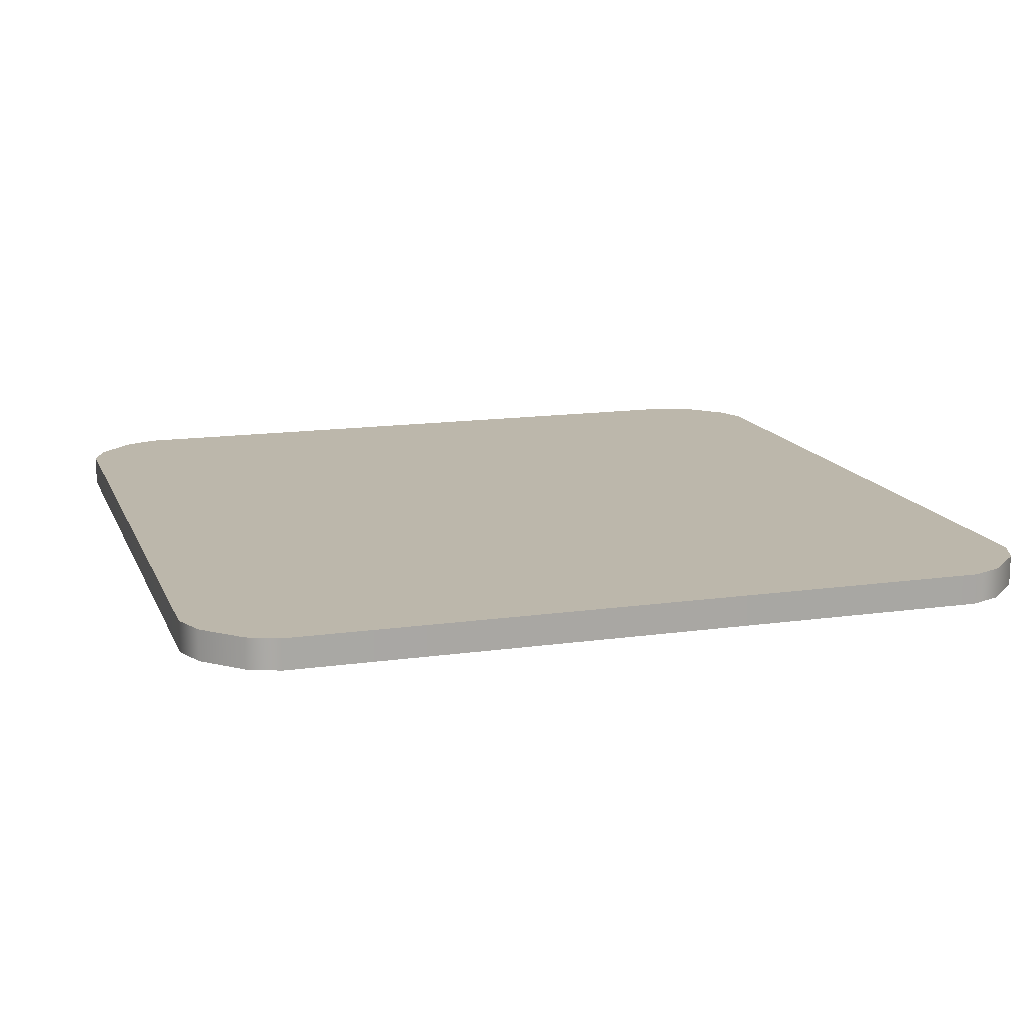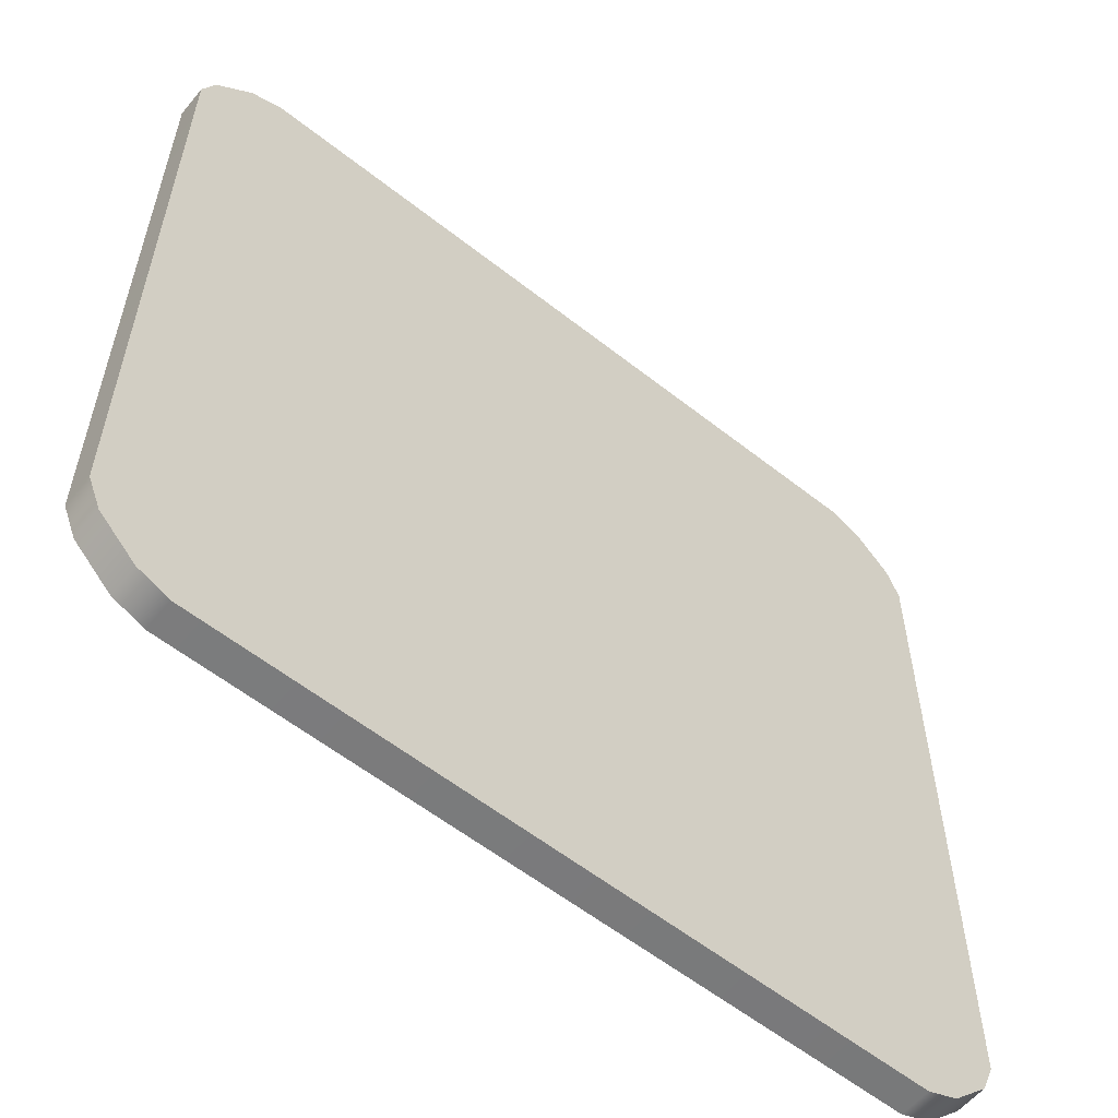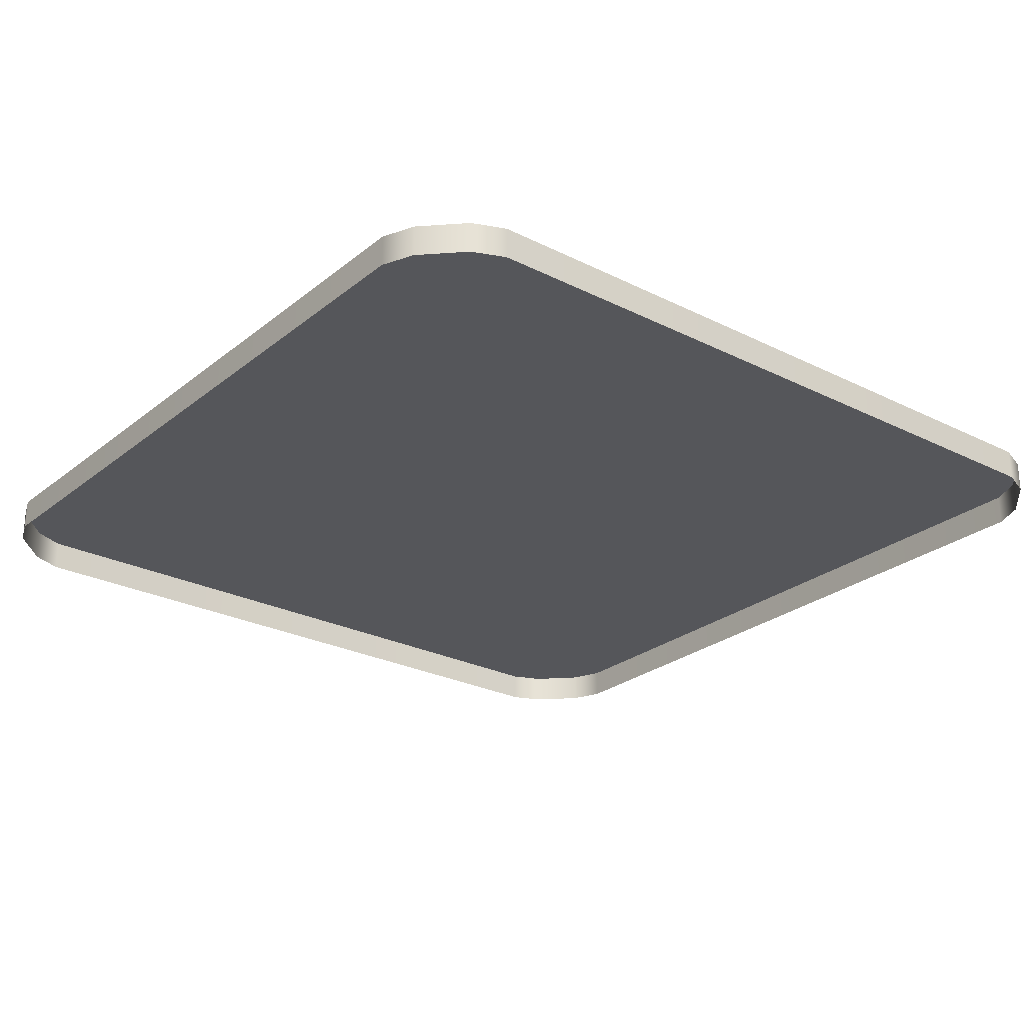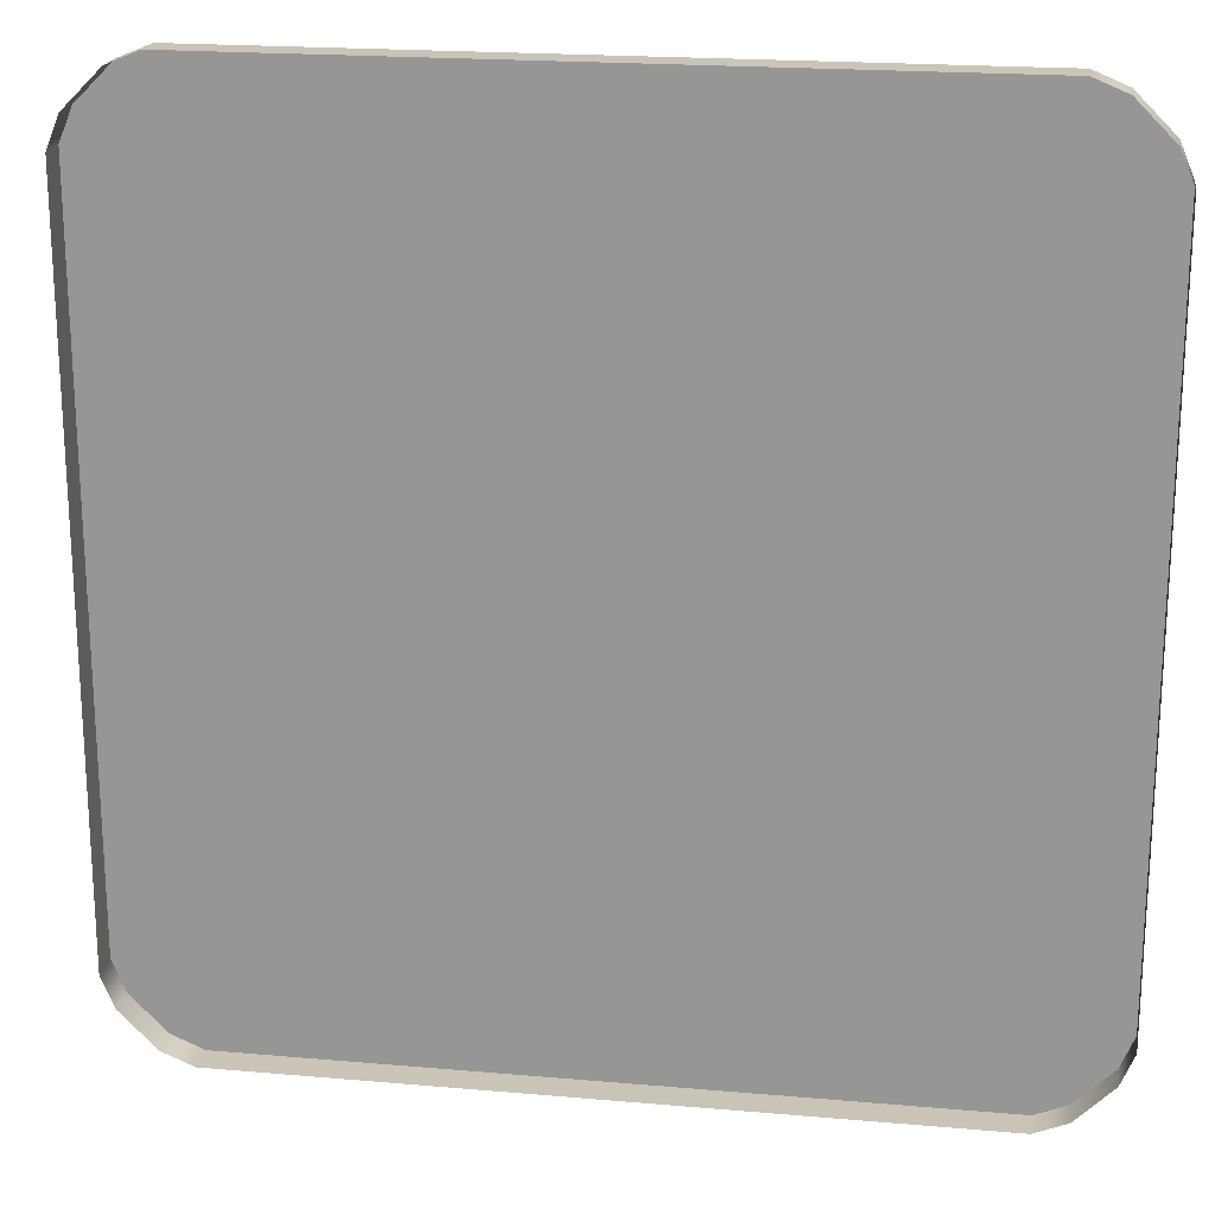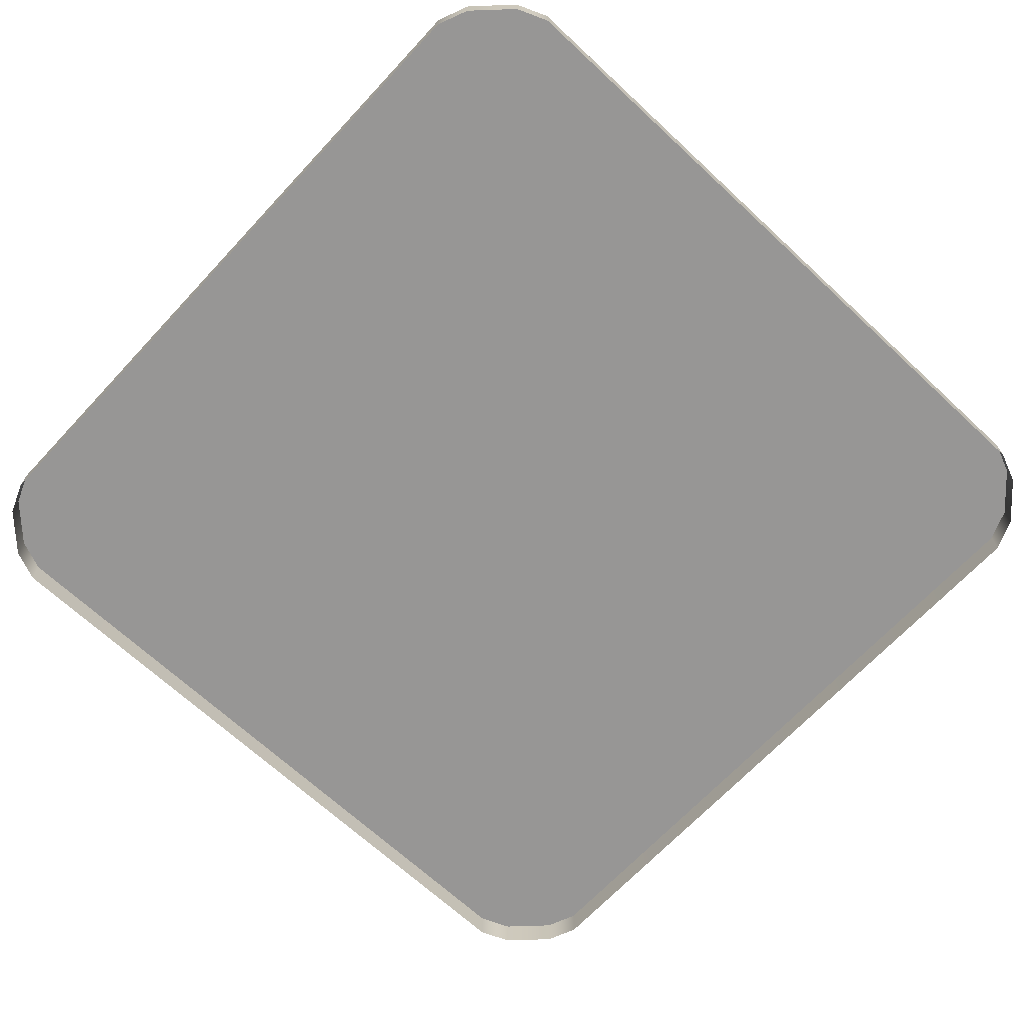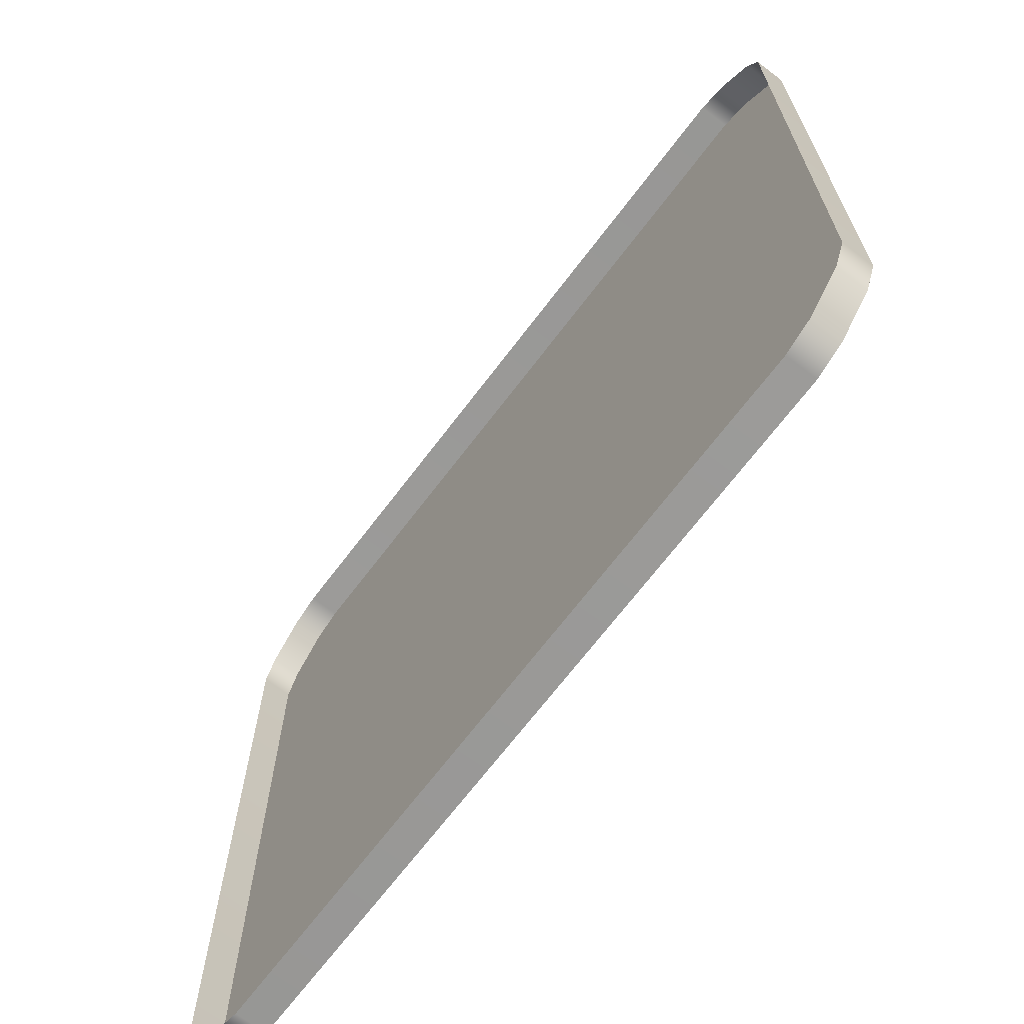
<metadata>
{"format":"obj","ext":"obj","renderer":"f3d","projection":"perspective","resolution":1024,"background":"white","views":[{"elev":14.4,"azim":72.8,"up":"+Y"},{"elev":-58.2,"azim":140.8,"up":"+Z"},{"elev":-25.8,"azim":51.4,"up":"+Y"},{"elev":20.2,"azim":9.1,"up":"+Z"},{"elev":-67.9,"azim":-43.0,"up":"+Y"},{"elev":-68.9,"azim":52.8,"up":"+Z"}]}
</metadata>
<code>
g PressureSwitch_Plate
v -0.6916 0.02753 -0.7555
v -0.6353 0.02753 -0.7788
v 0.6353 0.02753 -0.7788
v 0.6916 0.02753 -0.7555
v -0.7573 0.02753 -0.6898
v 0.7573 0.02753 -0.6898
v -0.7806 0.02753 -0.6334
v 0.7806 0.02753 -0.6334
v -0.7806 0.02753 0.6334
v 0.7806 0.02753 0.6334
v -0.7573 0.02753 0.6898
v 0.7573 0.02753 0.6898
v 0.6916 0.02753 0.7555
v -0.6916 0.02753 0.7555
v -0.6353 0.02753 0.7788
v 0.6353 0.02753 0.7788
v 0.6353 -0.02753 0.7788
v 0.6353 0.02753 0.7788
v 0.6916 0.02753 0.7555
v 0.6916 -0.02753 0.7555
v -0.6353 -0.02753 0.7788
v -0.6353 0.02753 0.7788
v -0.6916 -0.02753 0.7555
v -0.6916 0.02753 0.7555
v 0.6916 -0.02753 0.7555
v 0.6916 0.02753 0.7555
v 0.7573 0.02753 0.6898
v 0.7573 -0.02753 0.6898
v 0.7806 0.02753 0.6334
v 0.7806 -0.02753 0.6334
v 0.7806 0.02753 -0.6334
v 0.7806 -0.02753 -0.6334
v 0.7573 0.02753 -0.6898
v 0.7573 -0.02753 -0.6898
v 0.6916 0.02753 -0.7555
v 0.6916 -0.02753 -0.7555
v 0.6916 -0.02753 -0.7555
v 0.6916 0.02753 -0.7555
v 0.6353 0.02753 -0.7788
v 0.6353 -0.02753 -0.7788
v -0.6353 0.02753 -0.7788
v -0.6353 -0.02753 -0.7788
v -0.6916 0.02753 -0.7555
v -0.6916 -0.02753 -0.7555
v -0.6916 -0.02753 -0.7555
v -0.6916 0.02753 -0.7555
v -0.7573 0.02753 -0.6898
v -0.7573 -0.02753 -0.6898
v -0.7806 0.02753 -0.6334
v -0.7806 -0.02753 -0.6334
v -0.7806 0.02753 0.6334
v -0.7806 -0.02753 0.6334
v -0.7573 0.02753 0.6898
v -0.7573 -0.02753 0.6898
v -0.6916 0.02753 0.7555
v -0.6916 -0.02753 0.7555
g PressureSwitch_Plate_0
f -54 -55 -56
f -56 -53 -54
f -56 -52 -53
f -52 -51 -53
f -52 -50 -51
f -50 -49 -51
f -50 -48 -49
f -48 -47 -49
f -48 -46 -47
f -46 -45 -47
f -46 -44 -45
f -46 -43 -44
f -43 -42 -44
f -42 -41 -44
f -38 -39 -40
f -37 -38 -40
f -40 -39 -36
f -39 -35 -36
f -36 -35 -34
f -35 -33 -34
f -30 -31 -32
f -29 -30 -32
f -28 -30 -29
f -27 -28 -29
f -26 -28 -27
f -25 -26 -27
f -24 -26 -25
f -23 -24 -25
f -22 -24 -23
f -21 -22 -23
f -18 -19 -20
f -17 -18 -20
f -16 -18 -17
f -15 -16 -17
f -14 -16 -15
f -13 -14 -15
f -10 -11 -12
f -9 -10 -12
f -8 -10 -9
f -7 -8 -9
f -6 -8 -7
f -5 -6 -7
f -4 -6 -5
f -3 -4 -5
f -2 -4 -3
f -1 -2 -3

</code>
